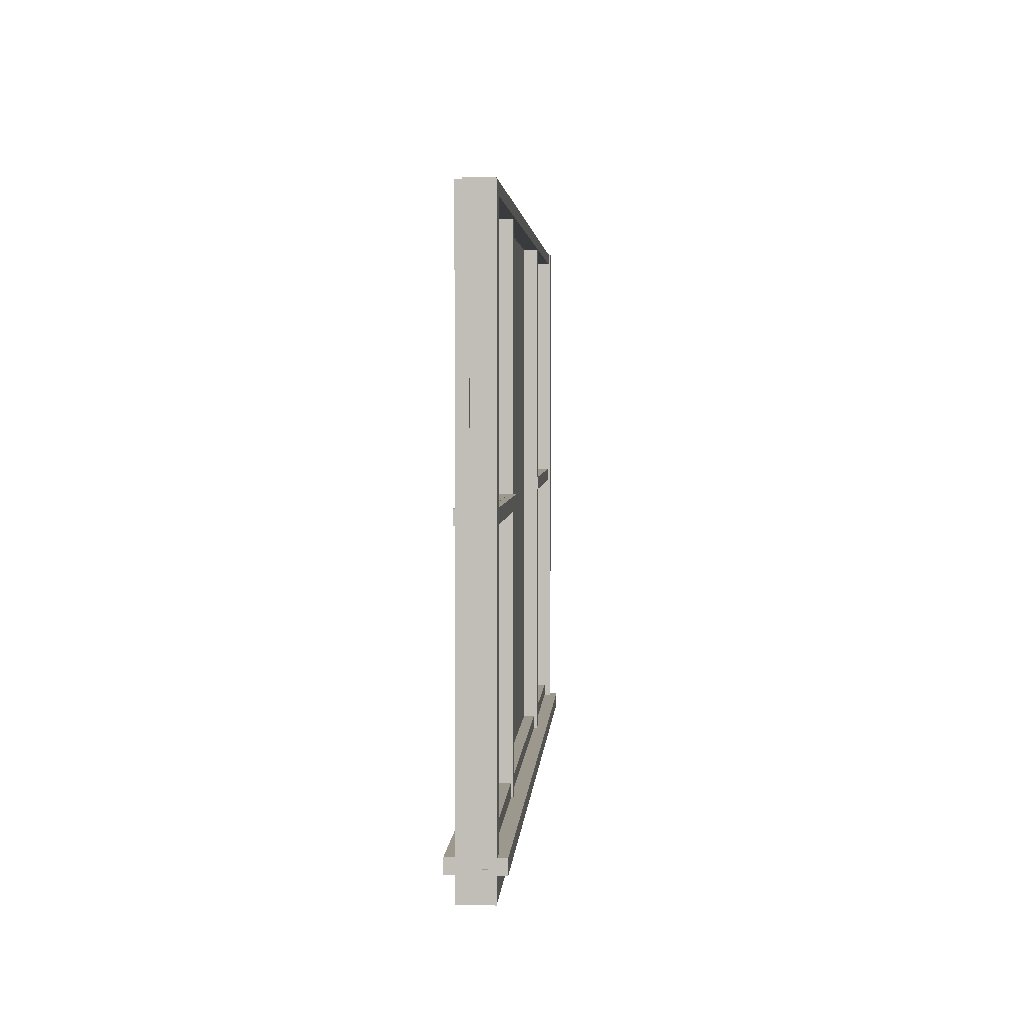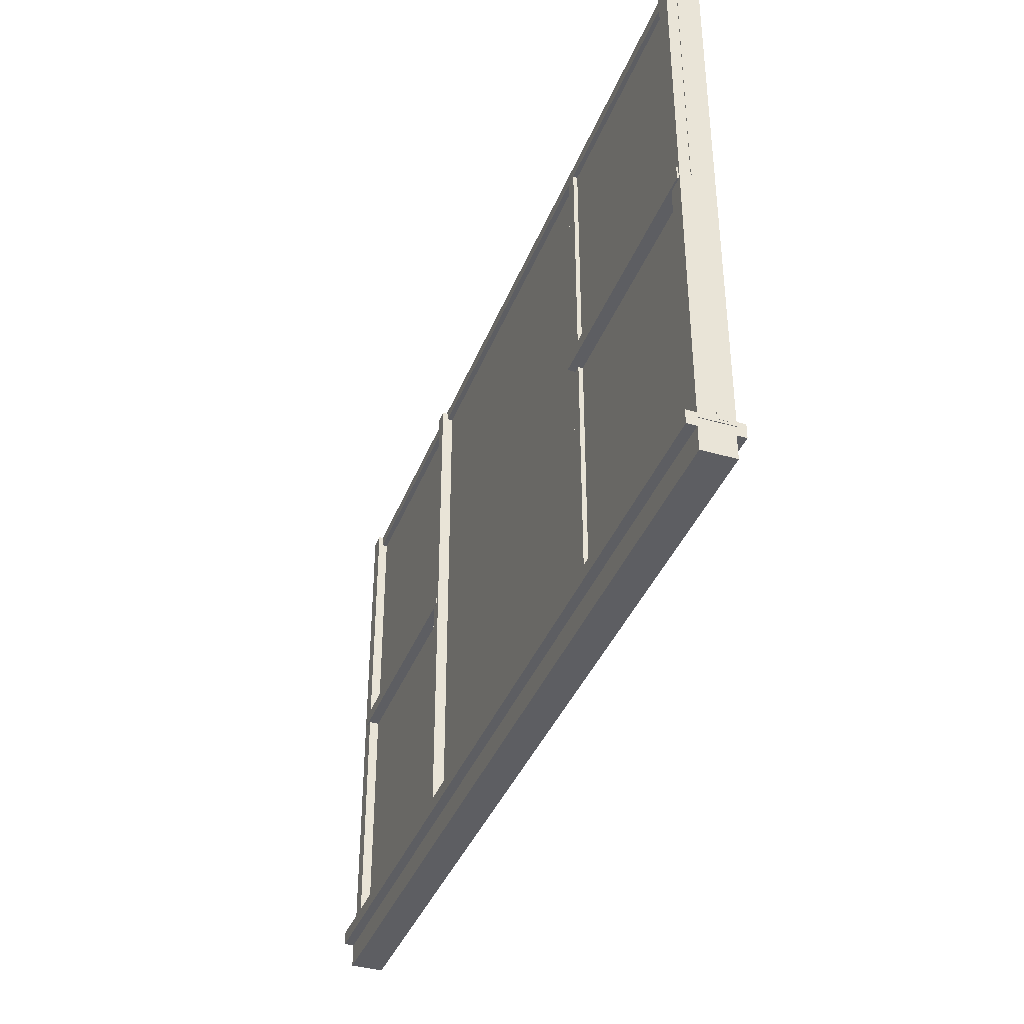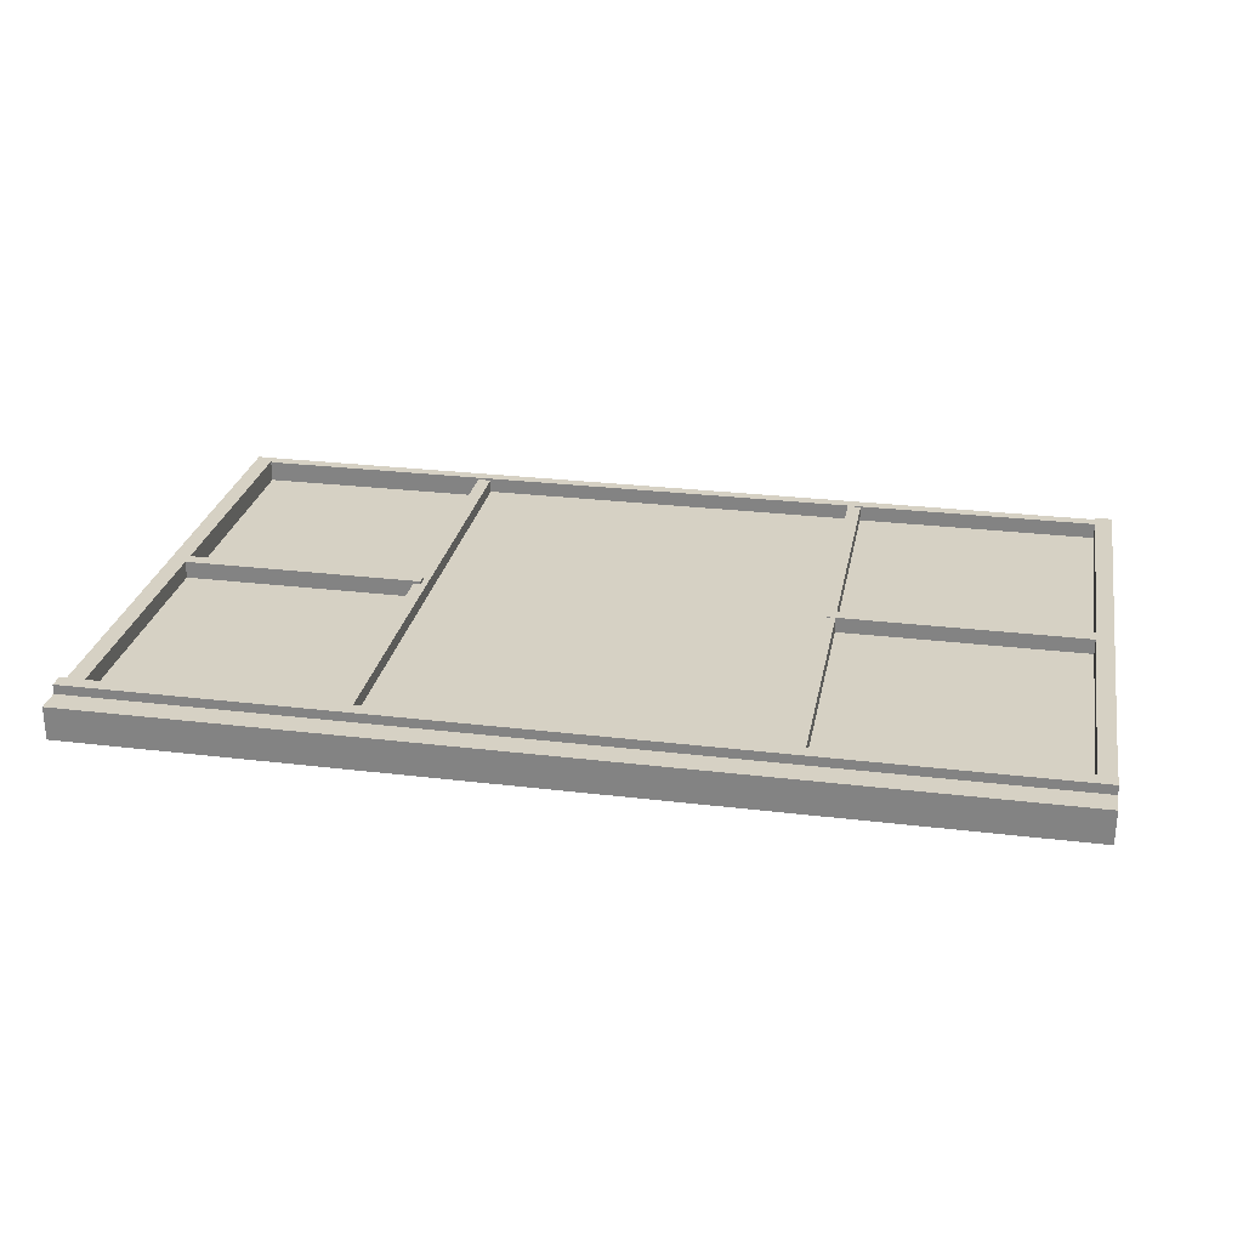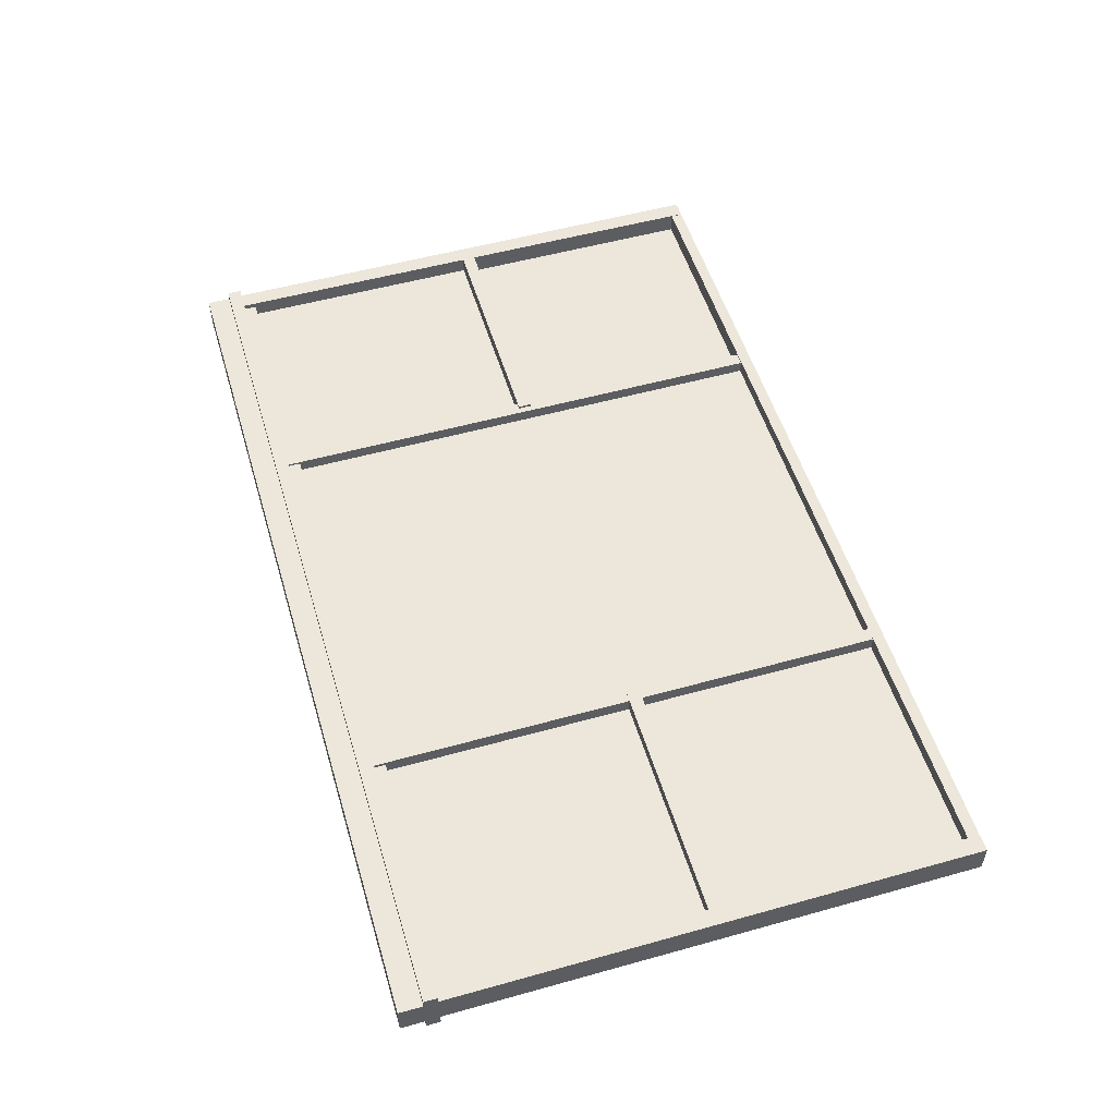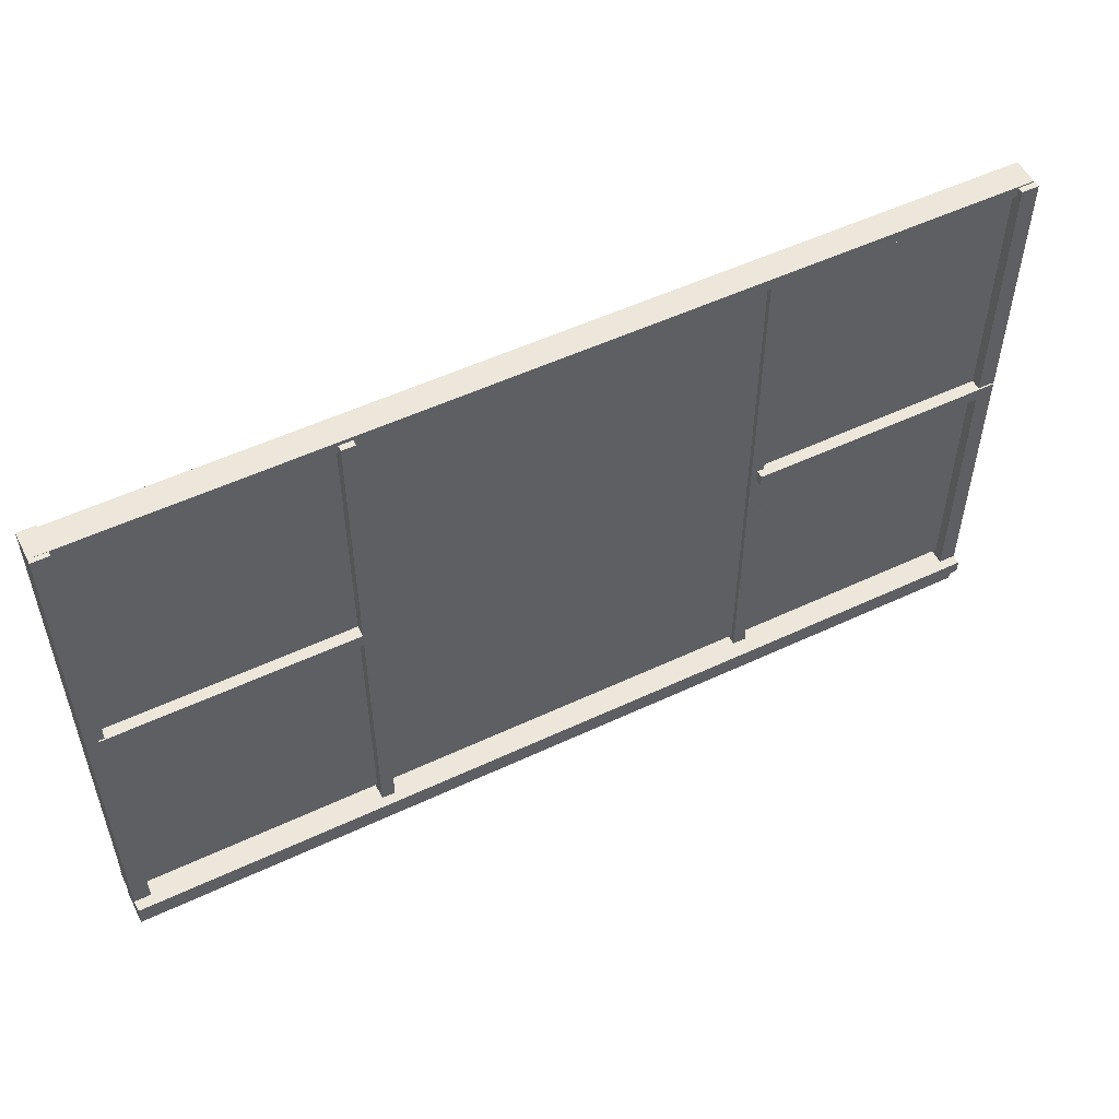
<metadata>
{"format":"obj","ext":"obj","renderer":"f3d","projection":"perspective","resolution":1024,"background":"white","views":[{"elev":3.2,"azim":-86.4,"up":"+Y"},{"elev":-38.5,"azim":-110.0,"up":"+Y"},{"elev":26.9,"azim":10.7,"up":"+Z"},{"elev":53.3,"azim":73.4,"up":"+Z"},{"elev":53.1,"azim":153.3,"up":"+Y"}]}
</metadata>
<code>
o Cube_6.001
v -4.254 -0.04133 0.1231
v -4.447 -0.04133 0.1231
v -4.35 -0.04133 -0.06395
v -4.254 -0.04133 -0.251
v -4.447 -0.04133 -0.251
v -4.254 2.986 -0.06395
v -4.254 6.012 -0.251
v -4.254 6.012 0.1231
v -4.35 2.986 0.1231
v -4.447 6.012 0.1231
v -4.447 2.986 -0.06395
v -4.447 6.012 -0.251
v -4.35 6.012 -0.06395
v -4.35 2.986 -0.251
f 1 2 3
f 4 1 3
f 5 4 3
f 2 5 3
f 1 4 6
f 4 7 6
f 7 8 6
f 8 1 6
f 2 1 9
f 1 8 9
f 8 10 9
f 10 2 9
f 5 2 11
f 2 10 11
f 10 12 11
f 12 5 11
f 10 8 13
f 8 7 13
f 7 12 13
f 12 10 13
f 4 5 14
f 5 12 14
f 12 7 14
f 7 4 14
o Cube_5.003
v 5.849 -0.1394 0.2195
v -4.44 -0.1394 0.2195
v 0.7045 -0.1394 -0.07035
v 5.849 -0.1394 -0.3602
v -4.44 -0.1394 -0.3602
v 5.849 -0.06058 -0.07035
v 5.849 0.01819 -0.3602
v 5.849 0.01819 0.2195
v 0.7045 -0.06058 0.2195
v -4.44 0.01819 0.2195
v -4.44 -0.06058 -0.07035
v -4.44 0.01819 -0.3602
v 0.7045 0.01819 -0.07035
v 0.7045 -0.06058 -0.3602
f 15 16 17
f 18 15 17
f 19 18 17
f 16 19 17
f 15 18 20
f 18 21 20
f 21 22 20
f 22 15 20
f 16 15 23
f 15 22 23
f 22 24 23
f 24 16 23
f 19 16 25
f 16 24 25
f 24 26 25
f 26 19 25
f 24 22 27
f 22 21 27
f 21 26 27
f 26 24 27
f 18 19 28
f 19 26 28
f 26 21 28
f 21 18 28
o Cube_6_1
v 5.851 -0.0052 0.1363
v 5.661 -0.0052 0.1363
v 5.756 -0.0052 -0.04904
v 5.851 -0.0052 -0.2344
v 5.661 -0.0052 -0.2344
v 5.851 3.01 -0.04904
v 5.851 6.025 -0.2344
v 5.851 6.025 0.1363
v 5.756 3.01 0.1363
v 5.661 6.025 0.1363
v 5.661 3.01 -0.04904
v 5.661 6.025 -0.2344
v 5.756 6.025 -0.04904
v 5.756 3.01 -0.2344
f 29 30 31
f 32 29 31
f 33 32 31
f 30 33 31
f 29 32 34
f 32 35 34
f 35 36 34
f 36 29 34
f 30 29 37
f 29 36 37
f 36 38 37
f 38 30 37
f 33 30 39
f 30 38 39
f 38 40 39
f 40 33 39
f 38 36 41
f 36 35 41
f 35 40 41
f 40 38 41
f 32 33 42
f 33 40 42
f 40 35 42
f 35 32 42
o Cube_8.002
v -1.571 3.021 0.05285
v -4.44 3.021 0.05285
v -3.006 3.021 0
v -1.571 3.021 -0.05285
v -4.44 3.021 -0.05285
v -1.571 3.074 0
v -1.571 3.127 -0.05285
v -1.571 3.127 0.05285
v -3.006 3.074 0.05285
v -4.44 3.127 0.05285
v -4.44 3.074 0
v -4.44 3.127 -0.05285
v -3.006 3.127 0
v -3.006 3.074 -0.05285
f 43 44 45
f 46 43 45
f 47 46 45
f 44 47 45
f 43 46 48
f 46 49 48
f 49 50 48
f 50 43 48
f 44 43 51
f 43 50 51
f 50 52 51
f 52 44 51
f 47 44 53
f 44 52 53
f 52 54 53
f 54 47 53
f 52 50 55
f 50 49 55
f 49 54 55
f 54 52 55
f 46 47 56
f 47 54 56
f 54 49 56
f 49 46 56
o Cube_8_2
v 5.727 2.969 0.1083
v 2.872 2.969 0.1083
v 4.3 2.969 -0.07123
v 5.727 2.969 -0.2508
v 2.872 2.969 -0.2508
v 5.727 3.045 -0.07123
v 5.727 3.12 -0.2508
v 5.727 3.12 0.1083
v 4.3 3.045 0.1083
v 2.872 3.12 0.1083
v 2.872 3.045 -0.07123
v 2.872 3.12 -0.2508
v 4.3 3.12 -0.07123
v 4.3 3.045 -0.2508
f 57 58 59
f 60 57 59
f 61 60 59
f 58 61 59
f 57 60 62
f 60 63 62
f 63 64 62
f 64 57 62
f 58 57 65
f 57 64 65
f 64 66 65
f 66 58 65
f 61 58 67
f 58 66 67
f 66 68 67
f 68 61 67
f 66 64 69
f 64 63 69
f 63 68 69
f 68 66 69
f 60 61 70
f 61 68 70
f 68 63 70
f 63 60 70
o sweethome3d_window_pane_2.001
v -1.555 3.07 -0.06924
v -4.43 3.07 -0.06924
v -2.993 1.59 -0.06924
v -1.555 0.1102 -0.06924
v -4.43 0.1102 -0.06924
v -1.555 1.59 -0.1002
v -1.555 0.1102 -0.1312
v -1.555 3.07 -0.1312
v -2.993 3.07 -0.1002
v -4.43 3.07 -0.1312
v -4.43 1.59 -0.1002
v -4.43 0.1102 -0.1312
v -2.993 1.59 -0.1312
v -2.993 0.1102 -0.1002
f 71 72 73
f 74 71 73
f 75 74 73
f 72 75 73
f 71 74 76
f 74 77 76
f 77 78 76
f 78 71 76
f 72 71 79
f 71 78 79
f 78 80 79
f 80 72 79
f 75 72 81
f 72 80 81
f 80 82 81
f 82 75 81
f 80 78 83
f 78 77 83
f 77 82 83
f 82 80 83
f 74 75 84
f 75 82 84
f 82 77 84
f 77 74 84
o Cube_6_2
v 5.847 -0.4088 0.1154
v -4.444 -0.4088 0.1154
v 0.7016 -0.4088 -0.06914
v 5.847 -0.4088 -0.2537
v -4.444 -0.4088 -0.2537
v 5.847 -0.2477 -0.06914
v 5.847 -0.08655 -0.2537
v 5.847 -0.08655 0.1154
v 0.7016 -0.2477 0.1154
v -4.444 -0.08655 0.1154
v -4.444 -0.2477 -0.06914
v -4.444 -0.08655 -0.2537
v 0.7016 -0.08655 -0.06914
v 0.7016 -0.2477 -0.2537
f 85 86 87
f 88 85 87
f 89 88 87
f 86 89 87
f 85 88 90
f 88 91 90
f 91 92 90
f 92 85 90
f 86 85 93
f 85 92 93
f 92 94 93
f 94 86 93
f 89 86 95
f 86 94 95
f 94 96 95
f 96 89 95
f 94 92 97
f 92 91 97
f 91 96 97
f 96 94 97
f 88 89 98
f 89 96 98
f 96 91 98
f 91 88 98
o Cube_2.001
v 5.795 5.895 0.114
v -4.435 5.895 0.114
v 0.68 5.895 -0.03457
v 5.795 5.895 -0.1832
v -4.435 5.895 -0.1832
v 5.795 5.962 -0.03457
v 5.795 6.028 -0.1832
v 5.795 6.028 0.114
v 0.68 5.962 0.114
v -4.435 6.028 0.114
v -4.435 5.962 -0.03457
v -4.435 6.028 -0.1832
v 0.68 6.028 -0.03457
v 0.68 5.962 -0.1832
f 99 100 101
f 102 99 101
f 103 102 101
f 100 103 101
f 99 102 104
f 102 105 104
f 105 106 104
f 106 99 104
f 100 99 107
f 99 106 107
f 106 108 107
f 108 100 107
f 103 100 109
f 100 108 109
f 108 110 109
f 110 103 109
f 108 106 111
f 106 105 111
f 105 110 111
f 110 108 111
f 102 103 112
f 103 110 112
f 110 105 112
f 105 102 112
o Cube_4.004
v 5.81 -0.01011 0.06545
v -4.45 -0.01011 0.06545
v 0.6799 -0.01011 0.00045
v 5.81 -0.01011 -0.06455
v -4.45 -0.01011 -0.06455
v 5.81 0.07656 0.00045
v 5.81 0.1632 -0.06455
v 5.81 0.1632 0.06545
v 0.6799 0.07656 0.06545
v -4.45 0.1632 0.06545
v -4.45 0.07656 0.00045
v -4.45 0.1632 -0.06455
v 0.6799 0.1632 0.00045
v 0.6799 0.07656 -0.06455
f 113 114 115
f 116 113 115
f 117 116 115
f 114 117 115
f 113 116 118
f 116 119 118
f 119 120 118
f 120 113 118
f 114 113 121
f 113 120 121
f 120 122 121
f 122 114 121
f 117 114 123
f 114 122 123
f 122 124 123
f 124 117 123
f 122 120 125
f 120 119 125
f 119 124 125
f 124 122 125
f 116 117 126
f 117 124 126
f 124 119 126
f 119 116 126
o sweethome3d_window_pane.004
v 2.85 0.1067 -0.05486
v -1.604 0.1067 -0.05486
v 0.6231 0.1067 -0.0887
v 2.85 0.1067 -0.1225
v -1.604 0.1067 -0.1225
v 2.85 3.021 -0.0887
v 2.85 5.935 -0.1225
v 2.85 5.935 -0.05486
v 0.6231 3.021 -0.05486
v -1.604 5.935 -0.05486
v -1.604 3.021 -0.0887
v -1.604 5.935 -0.1225
v 0.6231 5.935 -0.0887
v 0.6231 3.021 -0.1225
f 127 128 129
f 130 127 129
f 131 130 129
f 128 131 129
f 127 130 132
f 130 133 132
f 133 134 132
f 134 127 132
f 128 127 135
f 127 134 135
f 134 136 135
f 136 128 135
f 131 128 137
f 128 136 137
f 136 138 137
f 138 131 137
f 136 134 139
f 134 133 139
f 133 138 139
f 138 136 139
f 130 131 140
f 131 138 140
f 138 133 140
f 133 130 140
o Cube_8_1.002
v -1.559 2.974 0.1237
v -4.428 2.974 0.1237
v -2.993 2.974 -0.07321
v -1.559 2.974 -0.2702
v -4.428 2.974 -0.2702
v -1.559 3.049 -0.07321
v -1.559 3.125 -0.2702
v -1.559 3.125 0.1237
v -2.993 3.049 0.1237
v -4.428 3.125 0.1237
v -4.428 3.049 -0.07321
v -4.428 3.125 -0.2702
v -2.993 3.125 -0.07321
v -2.993 3.049 -0.2702
f 141 142 143
f 144 141 143
f 145 144 143
f 142 145 143
f 141 144 146
f 144 147 146
f 147 148 146
f 148 141 146
f 142 141 149
f 141 148 149
f 148 150 149
f 150 142 149
f 145 142 151
f 142 150 151
f 150 152 151
f 152 145 151
f 150 148 153
f 148 147 153
f 147 152 153
f 152 150 153
f 144 145 154
f 145 152 154
f 152 147 154
f 147 144 154
o Cube_1.001
v -1.49 0.015 0.09168
v -1.64 0.015 0.09168
v -1.565 0.015 -0.04468
v -1.49 0.015 -0.181
v -1.64 0.015 -0.181
v -1.49 3.005 -0.04468
v -1.49 5.995 -0.181
v -1.49 5.995 0.09168
v -1.565 3.005 0.09168
v -1.64 5.995 0.09168
v -1.64 3.005 -0.04468
v -1.64 5.995 -0.181
v -1.565 5.995 -0.04468
v -1.565 3.005 -0.181
f 155 156 157
f 158 155 157
f 159 158 157
f 156 159 157
f 155 158 160
f 158 161 160
f 161 162 160
f 162 155 160
f 156 155 163
f 155 162 163
f 162 164 163
f 164 156 163
f 159 156 165
f 156 164 165
f 164 166 165
f 166 159 165
f 164 162 167
f 162 161 167
f 161 166 167
f 166 164 167
f 158 159 168
f 159 166 168
f 166 161 168
f 161 158 168
o Cube_3.004
v 2.966 0.005 0.1053
v 2.816 0.005 0.1053
v 2.891 0.005 -0.07195
v 2.966 0.005 -0.2492
v 2.816 0.005 -0.2492
v 2.966 2.995 -0.07195
v 2.966 5.985 -0.2492
v 2.966 5.985 0.1053
v 2.891 2.995 0.1053
v 2.816 5.985 0.1053
v 2.816 2.995 -0.07195
v 2.816 5.985 -0.2492
v 2.891 5.985 -0.07195
v 2.891 2.995 -0.2492
f 169 170 171
f 172 169 171
f 173 172 171
f 170 173 171
f 169 172 174
f 172 175 174
f 175 176 174
f 176 169 174
f 170 169 177
f 169 176 177
f 176 178 177
f 178 170 177
f 173 170 179
f 170 178 179
f 178 180 179
f 180 173 179
f 178 176 181
f 176 175 181
f 175 180 181
f 180 178 181
f 172 173 182
f 173 180 182
f 180 175 182
f 175 172 182
o sweethome3d_window_pane_1.002
v -1.578 5.938 -0.1203
v -4.453 5.938 -0.1203
v -3.015 4.496 -0.1203
v -1.578 3.053 -0.1203
v -4.453 3.053 -0.1203
v -1.578 4.496 -0.1265
v -1.578 3.053 -0.1327
v -1.578 5.938 -0.1327
v -3.015 5.938 -0.1265
v -4.453 5.938 -0.1327
v -4.453 4.496 -0.1265
v -4.453 3.053 -0.1327
v -3.015 4.496 -0.1327
v -3.015 3.053 -0.1265
f 183 184 185
f 186 183 185
f 187 186 185
f 184 187 185
f 183 186 188
f 186 189 188
f 189 190 188
f 190 183 188
f 184 183 191
f 183 190 191
f 190 192 191
f 192 184 191
f 187 184 193
f 184 192 193
f 192 194 193
f 194 187 193
f 192 190 195
f 190 189 195
f 189 194 195
f 194 192 195
f 186 187 196
f 187 194 196
f 194 189 196
f 189 186 196
o sweethome3d_window_pane_4.001
v 5.778 3.092 -0.0625
v 2.903 3.092 -0.0625
v 4.34 1.612 -0.0625
v 5.778 0.1319 -0.0625
v 2.903 0.1319 -0.0625
v 5.778 1.612 -0.09348
v 5.778 0.1319 -0.1245
v 5.778 3.092 -0.1245
v 4.34 3.092 -0.09348
v 2.903 3.092 -0.1245
v 2.903 1.612 -0.09348
v 2.903 0.1319 -0.1245
v 4.34 1.612 -0.1245
v 4.34 0.1319 -0.09348
f 197 198 199
f 200 197 199
f 201 200 199
f 198 201 199
f 197 200 202
f 200 203 202
f 203 204 202
f 204 197 202
f 198 197 205
f 197 204 205
f 204 206 205
f 206 198 205
f 201 198 207
f 198 206 207
f 206 208 207
f 208 201 207
f 206 204 209
f 204 203 209
f 203 208 209
f 208 206 209
f 200 201 210
f 201 208 210
f 208 203 210
f 203 200 210
o sweethome3d_window_pane_3.001
v 5.782 5.975 -0.06016
v 2.908 5.975 -0.06016
v 4.345 4.532 -0.06016
v 5.782 3.09 -0.06016
v 2.908 3.09 -0.06016
v 5.782 4.532 -0.09114
v 5.782 3.09 -0.1221
v 5.782 5.975 -0.1221
v 4.345 5.975 -0.09114
v 2.908 5.975 -0.1221
v 2.908 4.532 -0.09114
v 2.908 3.09 -0.1221
v 4.345 4.532 -0.1221
v 4.345 3.09 -0.09114
f 211 212 213
f 214 211 213
f 215 214 213
f 212 215 213
f 211 214 216
f 214 217 216
f 217 218 216
f 218 211 216
f 212 211 219
f 211 218 219
f 218 220 219
f 220 212 219
f 215 212 221
f 212 220 221
f 220 222 221
f 222 215 221
f 220 218 223
f 218 217 223
f 217 222 223
f 222 220 223
f 214 215 224
f 215 222 224
f 222 217 224
f 217 214 224

</code>
